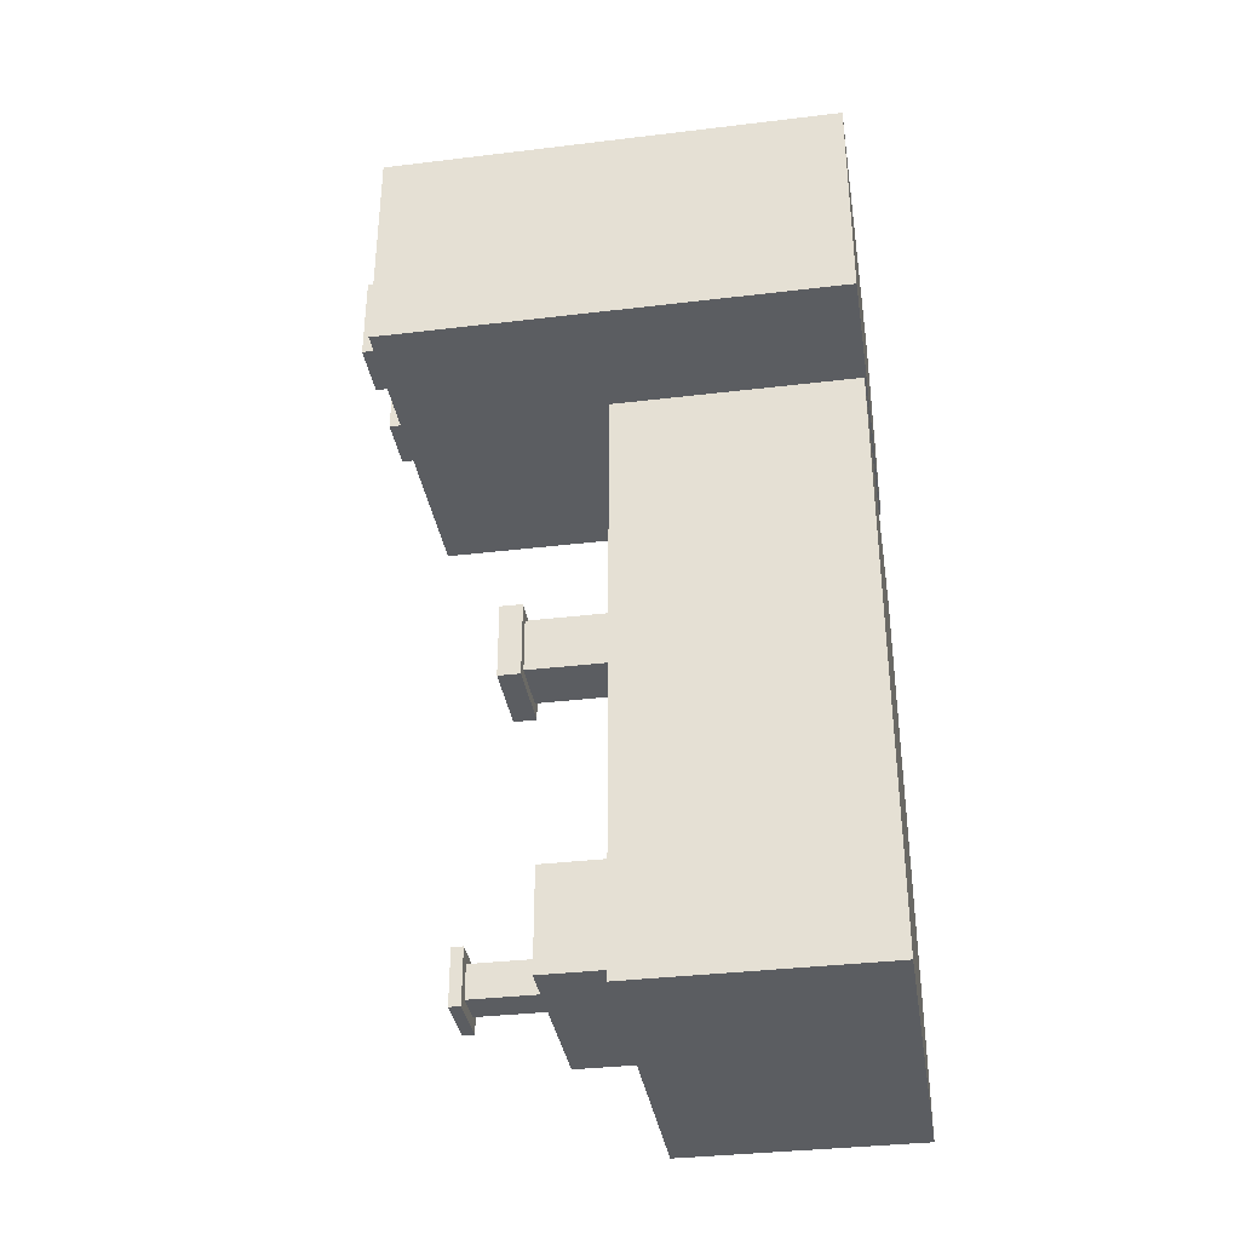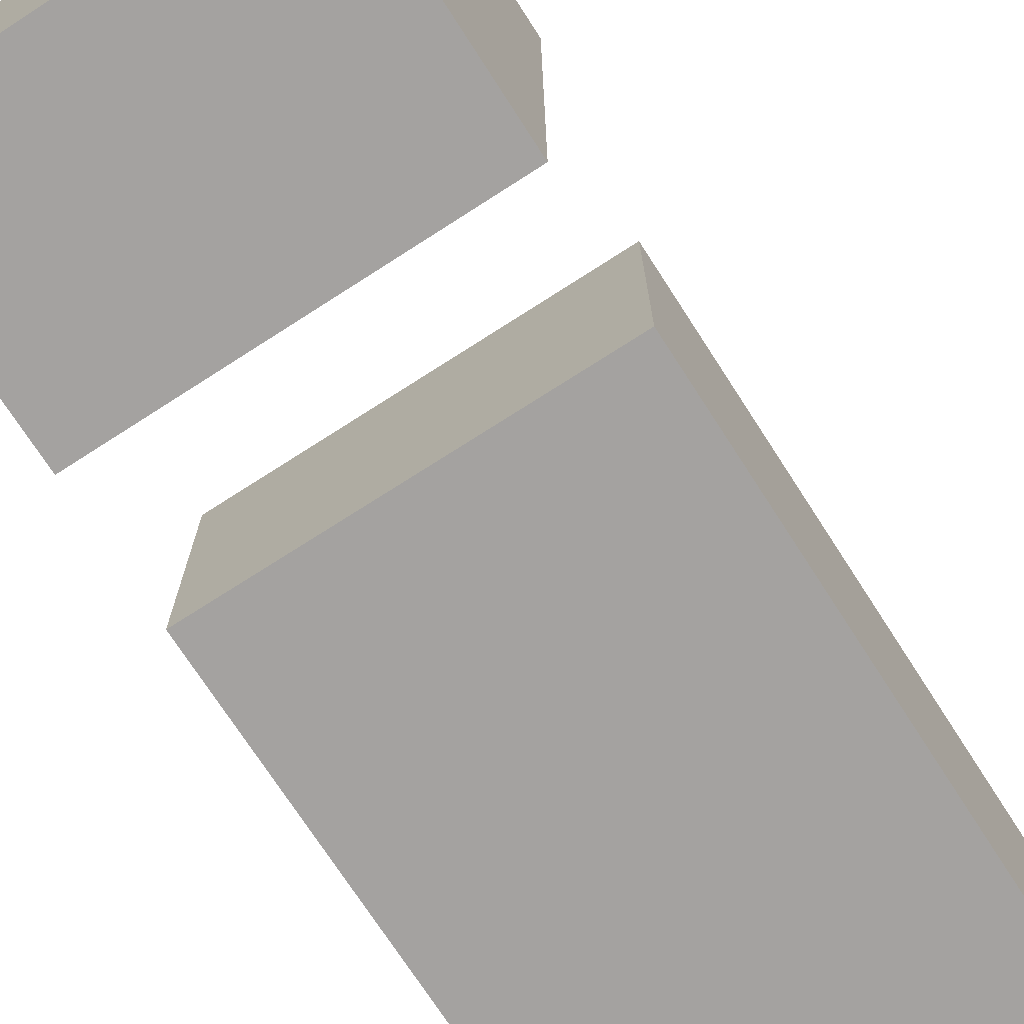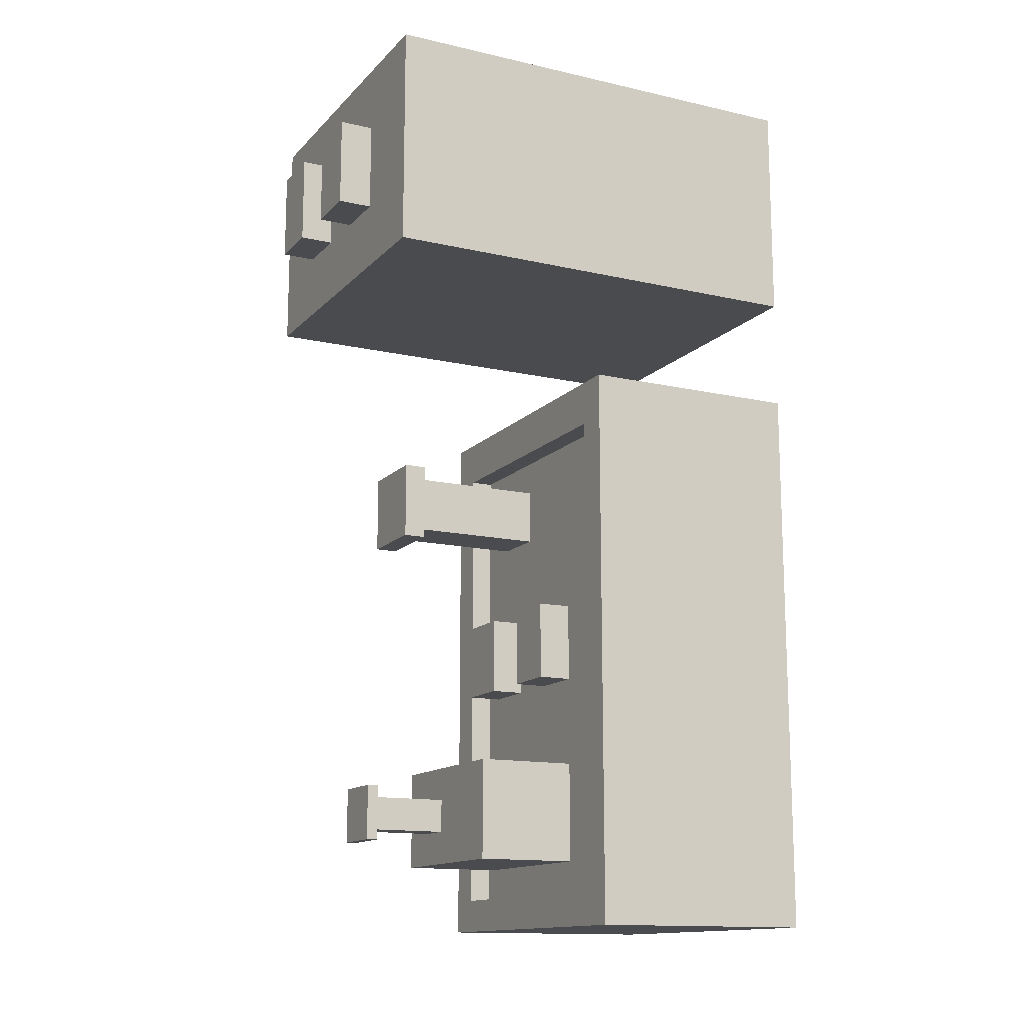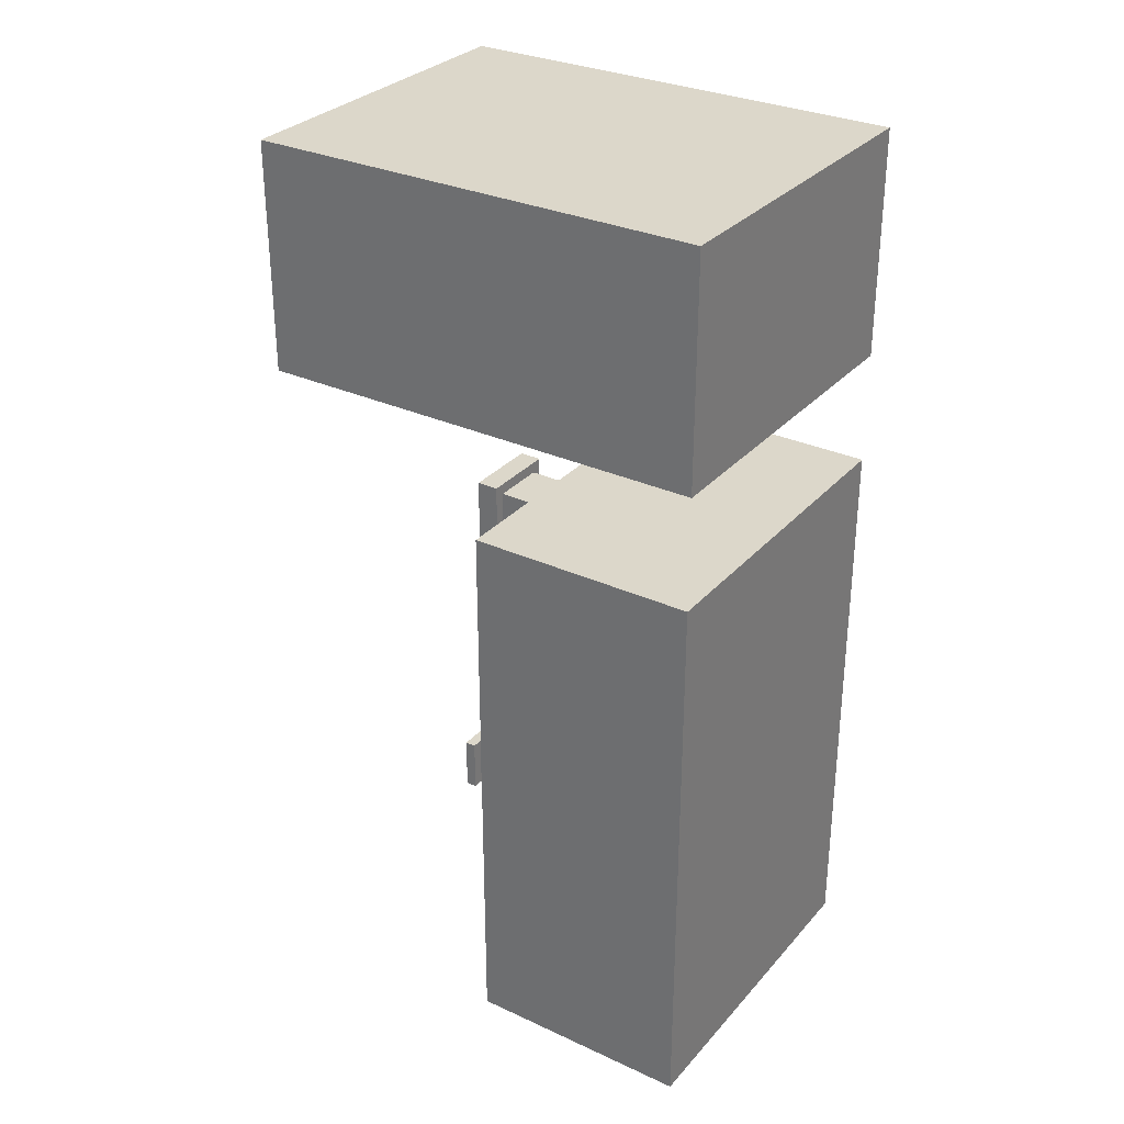
<metadata>
{"format":"obj","ext":"obj","renderer":"f3d","projection":"perspective","resolution":1024,"background":"white","views":[{"elev":-35.7,"azim":-81.0,"up":"+Z"},{"elev":-72.7,"azim":32.8,"up":"+Y"},{"elev":-14.0,"azim":-116.7,"up":"+Z"},{"elev":30.7,"azim":-56.5,"up":"+Z"}]}
</metadata>
<code>
o
v -1 0 4
v -1 0 2
v -1 0 1
v -1 0 -4
v -1 0.2 3.8
v -1 0.2 3.2
v -1 0.2 2.8
v -1 0.2 2.2
v -1 0.3 0.8
v -1 0.3 -3.8
v -1 0.4 0.7
v -1 0.4 0.1
v -1 0.4 0
v -1 0.4 -0.9
v -1 0.4 -1
v -1 0.4 -1.9
v -1 0.4 -2
v -1 0.4 -2.9
v -1 0.4 -3
v -1 0.4 -3.7
v -1 0.8 3.8
v -1 0.8 3.2
v -1 0.8 2.8
v -1 0.8 2.2
v -1 1.2 3.8
v -1 1.2 3.2
v -1 1.2 2.8
v -1 1.2 2.2
v -1 1.7 0.7
v -1 1.7 0.1
v -1 1.7 0
v -1 1.7 -0.9
v -1 1.7 -1
v -1 1.7 -1.9
v -1 1.7 -2
v -1 1.7 -2.9
v -1 1.7 -3
v -1 1.7 -3.7
v -1 1.8 3.8
v -1 1.8 3.2
v -1 1.8 2.8
v -1 1.8 2.2
v -1 1.8 0.8
v -1 1.8 -3.8
v -1 2 1
v -1 2 -4
v -1 2.2 3.8
v -1 2.2 3.2
v -1 2.2 2.8
v -1 2.2 2.2
v -1 2.8 3.8
v -1 2.8 3.2
v -1 2.8 2.8
v -1 2.8 2.2
v -1 3.2 3.8
v -1 3.2 3.2
v -1 3.2 2.8
v -1 3.2 2.2
v -1 3.7 3.8
v -1 3.7 3.2
v -1 3.7 2.8
v -1 3.7 2.2
v -1 3.9 4
v -1 3.9 2
v -1 4 4
v -1 4 2
v -0.2 4 3.4
v -0.2 4 2.6
v -0.2 4.3 3.4
v -0.2 4.3 2.6
v 0 1.8 -1
v 0 1.8 -1.7
v 0 1.8 -2.5
v 0 1.8 -3.4
v 0 2 -2.6
v 0 2 -2.9
v 0 2 -3
v 0 2 -3.3
v 0 2.1 -1
v 0 2.1 -1.7
v 0 2.1 -2.6
v 0 2.1 -2.9
v 0 2.1 -3
v 0 2.1 -3.3
v 0 2.2 -2.6
v 0 2.2 -2.9
v 0 2.2 -3
v 0 2.2 -3.3
v 0 2.3 -2.6
v 0 2.3 -2.9
v 0 2.3 -3
v 0 2.3 -3.3
v 0 2.4 -2.6
v 0 2.4 -2.9
v 0 2.4 -3
v 0 2.4 -3.3
v 0 2.5 -2.6
v 0 2.5 -2.9
v 0 2.5 -3
v 0 2.5 -3.3
v 0 2.6 -2.5
v 0 2.6 -3.4
v 0 2.7 -2.5
v 0 2.7 -3.4
v 0.7 3 0.4
v 0.7 3 -0.3
v 0.7 3.2 0.4
v 0.7 3.2 -0.3
v 0.8 1.8 0.3
v 0.8 1.8 -0.2
v 0.8 3 0.3
v 0.8 3 -0.2
v 0.8 3.4 -2.7
v 0.8 3.4 -3.2
v 0.8 3.5 -2.7
v 0.8 3.5 -3.2
v 0.8 4 3.4
v 0.8 4 2.6
v 0.8 4.3 3.4
v 0.8 4.3 2.6
v 0.9 2.7 -2.8
v 0.9 2.7 -3.1
v 0.9 3.4 -2.8
v 0.9 3.4 -3.1
v 1 1.8 -1
v 1 1.8 -1.7
v 1 2.1 -1
v 1 2.1 -1.7
v 1.7 1.8 0.6
v 1.7 1.8 -3.7
v 1.7 2 0.6
v 1.7 2 -3.7
v -0.7 1.8 0.6
v -0.7 1.8 -3.7
v -0.7 2 0.6
v -0.7 2 -3.7
v 0.3 4 3.4
v 0.3 4 2.6
v 0.3 4.3 3.4
v 0.3 4.3 2.6
v 0.5 1.8 -1
v 0.5 1.8 -1.7
v 0.5 2.1 -1
v 0.5 2.1 -1.7
v 1.2 2.7 -2.8
v 1.2 2.7 -3.1
v 1.2 3.4 -2.8
v 1.2 3.4 -3.1
v 1.3 1.8 0.3
v 1.3 1.8 -0.2
v 1.3 3 0.3
v 1.3 3 -0.2
v 1.3 3.4 -2.7
v 1.3 3.4 -3.2
v 1.3 3.5 -2.7
v 1.3 3.5 -3.2
v 1.3 4 3.4
v 1.3 4 2.6
v 1.3 4.3 3.4
v 1.3 4.3 2.6
v 1.4 3 0.4
v 1.4 3 -0.3
v 1.4 3.2 0.4
v 1.4 3.2 -0.3
v 1.5 1.8 -1
v 1.5 1.8 -1.7
v 1.5 2.1 -1
v 1.5 2.1 -1.7
v 1.6 1.8 -2.5
v 1.6 1.8 -3.4
v 1.6 2.6 -2.5
v 1.6 2.6 -3.4
v 1.6 2.7 -2.5
v 1.6 2.7 -3.4
v 2 0 4
v 2 0 2
v 2 0 1
v 2 0 -4
v 2 2 1
v 2 2 -4
v 2 3.9 4
v 2 3.9 2
v 2 4 4
v 2 4 2
v -1 0 4
v -1 3.9 4
v -1 4 4
v 2 0 4
v 2 3.9 4
v 2 4 4
v -0.2 4 3.4
v -0.2 4.3 3.4
v 0.3 4 3.4
v 0.3 4.3 3.4
v 0.8 4 3.4
v 0.8 4.3 3.4
v 1.3 4 3.4
v 1.3 4.3 3.4
v -1 0 1
v -1 2 1
v 2 0 1
v 2 2 1
v 0.7 3 0.4
v 0.7 3.2 0.4
v 1.4 3 0.4
v 1.4 3.2 0.4
v 0.8 1.8 0.3
v 0.8 3 0.3
v 1.3 1.8 0.3
v 1.3 3 0.3
v 0 1.8 -1
v 0 2.1 -1
v 0.5 1.8 -1
v 0.5 2.1 -1
v 1 1.8 -1
v 1 2.1 -1
v 1.5 1.8 -1
v 1.5 2.1 -1
v 0 1.8 -2.5
v 0 2.6 -2.5
v 0 2.7 -2.5
v 1.6 1.8 -2.5
v 1.6 2.6 -2.5
v 1.6 2.7 -2.5
v 0.8 3.4 -2.7
v 0.8 3.5 -2.7
v 1.3 3.4 -2.7
v 1.3 3.5 -2.7
v 0.9 2.7 -2.8
v 0.9 3.4 -2.8
v 1.2 2.7 -2.8
v 1.2 3.4 -2.8
v -0.7 1.8 -3.7
v -0.7 2 -3.7
v 1.7 1.8 -3.7
v 1.7 2 -3.7
v -0.2 4 2.6
v -0.2 4.3 2.6
v 0.3 4 2.6
v 0.3 4.3 2.6
v 0.8 4 2.6
v 0.8 4.3 2.6
v 1.3 4 2.6
v 1.3 4.3 2.6
v -1 0 2
v -1 3.9 2
v -1 4 2
v 2 0 2
v 2 3.9 2
v 2 4 2
v -0.7 1.8 0.6
v -0.7 2 0.6
v 1.7 1.8 0.6
v 1.7 2 0.6
v 0.8 1.8 -0.2
v 0.8 3 -0.2
v 1.3 1.8 -0.2
v 1.3 3 -0.2
v 0.7 3 -0.3
v 0.7 3.2 -0.3
v 1.4 3 -0.3
v 1.4 3.2 -0.3
v 0 1.8 -1.7
v 0 2.1 -1.7
v 0.5 1.8 -1.7
v 0.5 2.1 -1.7
v 1 1.8 -1.7
v 1 2.1 -1.7
v 1.5 1.8 -1.7
v 1.5 2.1 -1.7
v 0.9 2.7 -3.1
v 0.9 3.4 -3.1
v 1.2 2.7 -3.1
v 1.2 3.4 -3.1
v 0.8 3.4 -3.2
v 0.8 3.5 -3.2
v 1.3 3.4 -3.2
v 1.3 3.5 -3.2
v 0 1.8 -3.4
v 0 2.6 -3.4
v 0 2.7 -3.4
v 1.6 1.8 -3.4
v 1.6 2.6 -3.4
v 1.6 2.7 -3.4
v -1 0 -4
v -1 2 -4
v 2 0 -4
v 2 2 -4
v -1 0 4
v 2 0 4
v -1 0 2
v 2 0 2
v -1 0 1
v 2 0 1
v -1 0 -4
v 2 0 -4
v 0.7 3 0.4
v 1.4 3 0.4
v 0.8 3 0.3
v 1.3 3 0.3
v 0.8 3 -0.2
v 1.3 3 -0.2
v 0.7 3 -0.3
v 1.4 3 -0.3
v 0.8 3.4 -2.7
v 1.3 3.4 -2.7
v 0.9 3.4 -2.8
v 1.2 3.4 -2.8
v 0.9 3.4 -3.1
v 1.2 3.4 -3.1
v 0.8 3.4 -3.2
v 1.3 3.4 -3.2
v -0.7 1.8 0.6
v 1.7 1.8 0.6
v 0.8 1.8 0.3
v 1.3 1.8 0.3
v 0.8 1.8 -0.2
v 1.3 1.8 -0.2
v 0 1.8 -1
v 0.5 1.8 -1
v 1 1.8 -1
v 1.5 1.8 -1
v 0 1.8 -1.7
v 0.5 1.8 -1.7
v 1 1.8 -1.7
v 1.5 1.8 -1.7
v 0 1.8 -2.5
v 1.6 1.8 -2.5
v 0 1.8 -3.4
v 1.6 1.8 -3.4
v -0.7 1.8 -3.7
v 1.7 1.8 -3.7
v -1 2 1
v 2 2 1
v -0.7 2 0.6
v 1.7 2 0.6
v -0.7 2 -3.7
v 1.7 2 -3.7
v -1 2 -4
v 2 2 -4
v 0 2.1 -1
v 0.5 2.1 -1
v 1 2.1 -1
v 1.5 2.1 -1
v 0 2.1 -1.7
v 0.5 2.1 -1.7
v 1 2.1 -1.7
v 1.5 2.1 -1.7
v 0 2.7 -2.5
v 1.6 2.7 -2.5
v 0.9 2.7 -2.8
v 1.2 2.7 -2.8
v 0.9 2.7 -3.1
v 1.2 2.7 -3.1
v 0 2.7 -3.4
v 1.6 2.7 -3.4
v 0.7 3.2 0.4
v 1.4 3.2 0.4
v 0.8 3.2 0.3
v 1.3 3.2 0.3
v 0.9 3.2 0.2
v 1.2 3.2 0.2
v 0.9 3.2 -0.1
v 1.2 3.2 -0.1
v 0.8 3.2 -0.2
v 1.3 3.2 -0.2
v 0.7 3.2 -0.3
v 1.4 3.2 -0.3
v 0.8 3.5 -2.7
v 1.3 3.5 -2.7
v 0.9 3.5 -2.8
v 1.2 3.5 -2.8
v 1 3.5 -2.9
v 1.1 3.5 -2.9
v 1 3.5 -3
v 1.1 3.5 -3
v 0.9 3.5 -3.1
v 1.2 3.5 -3.1
v 0.8 3.5 -3.2
v 1.3 3.5 -3.2
v -1 4 4
v 2 4 4
v -0.2 4 3.4
v 0.3 4 3.4
v 0.8 4 3.4
v 1.3 4 3.4
v -0.2 4 2.6
v 0.3 4 2.6
v 0.8 4 2.6
v 1.3 4 2.6
v -1 4 2
v 2 4 2
v -0.2 4.3 3.4
v 0.3 4.3 3.4
v 0.8 4.3 3.4
v 1.3 4.3 3.4
v -0.2 4.3 2.6
v 0.3 4.3 2.6
v 0.8 4.3 2.6
v 1.3 4.3 2.6
f 5 2 1
f 6 2 5
f 7 2 6
f 8 2 7
f 9 4 3
f 10 4 9
f 11 10 9
f 12 10 11
f 13 10 12
f 14 10 13
f 15 10 14
f 16 10 15
f 17 10 16
f 18 10 17
f 19 10 18
f 20 10 19
f 21 5 1
f 21 6 5
f 22 7 6
f 22 6 21
f 23 8 7
f 23 7 22
f 24 2 8
f 24 8 23
f 25 23 22
f 25 21 1
f 25 24 23
f 25 22 21
f 26 24 25
f 27 24 26
f 28 2 24
f 28 24 27
f 29 11 9
f 29 12 11
f 30 13 12
f 30 12 29
f 31 14 13
f 31 13 30
f 32 15 14
f 32 14 31
f 33 16 15
f 33 15 32
f 34 17 16
f 34 16 33
f 35 18 17
f 35 17 34
f 36 19 18
f 36 18 35
f 37 20 19
f 37 19 36
f 38 10 20
f 38 20 37
f 39 25 1
f 39 26 25
f 40 27 26
f 40 26 39
f 41 28 27
f 41 27 40
f 42 2 28
f 42 28 41
f 43 37 36
f 43 36 35
f 43 35 34
f 43 38 37
f 43 34 33
f 43 33 32
f 43 32 31
f 43 31 30
f 43 30 29
f 43 29 9
f 43 9 3
f 44 10 38
f 44 38 43
f 44 4 10
f 45 43 3
f 45 44 43
f 46 4 44
f 46 44 45
f 47 39 1
f 47 42 41
f 47 41 40
f 47 40 39
f 48 42 47
f 49 42 48
f 50 2 42
f 50 42 49
f 51 47 1
f 51 48 47
f 52 49 48
f 52 48 51
f 53 50 49
f 53 49 52
f 54 2 50
f 54 50 53
f 55 51 1
f 55 53 52
f 55 54 53
f 55 52 51
f 56 54 55
f 57 54 56
f 58 2 54
f 58 54 57
f 59 55 1
f 59 56 55
f 60 57 56
f 60 56 59
f 61 58 57
f 61 57 60
f 62 2 58
f 62 58 61
f 63 59 1
f 63 61 60
f 63 62 61
f 63 60 59
f 64 2 62
f 64 62 63
f 65 64 63
f 66 64 65
f 69 68 67
f 70 68 69
f 75 74 73
f 76 74 75
f 77 74 76
f 78 74 77
f 79 72 71
f 80 72 79
f 81 75 73
f 81 76 75
f 82 77 76
f 82 76 81
f 83 78 77
f 83 77 82
f 84 74 78
f 84 78 83
f 85 83 82
f 85 84 83
f 85 82 81
f 85 81 73
f 86 84 85
f 87 84 86
f 88 74 84
f 88 84 87
f 89 85 73
f 89 86 85
f 90 87 86
f 90 86 89
f 91 88 87
f 91 87 90
f 92 74 88
f 92 88 91
f 93 89 73
f 93 91 90
f 93 92 91
f 93 90 89
f 94 92 93
f 95 92 94
f 96 74 92
f 96 92 95
f 97 93 73
f 97 94 93
f 98 95 94
f 98 94 97
f 99 96 95
f 99 95 98
f 100 74 96
f 100 96 99
f 101 97 73
f 101 99 98
f 101 100 99
f 101 98 97
f 102 74 100
f 102 100 101
f 103 102 101
f 104 102 103
f 107 106 105
f 108 106 107
f 111 110 109
f 112 110 111
f 115 114 113
f 116 114 115
f 119 118 117
f 120 118 119
f 123 122 121
f 124 122 123
f 127 126 125
f 128 126 127
f 131 130 129
f 132 130 131
f 133 134 135
f 135 134 136
f 137 138 139
f 139 138 140
f 141 142 143
f 143 142 144
f 145 146 147
f 147 146 148
f 149 150 151
f 151 150 152
f 153 154 155
f 155 154 156
f 157 158 159
f 159 158 160
f 161 162 163
f 163 162 164
f 165 166 167
f 167 166 168
f 169 170 171
f 171 170 172
f 171 172 173
f 173 172 174
f 177 178 179
f 179 178 180
f 175 176 181
f 181 176 182
f 181 182 183
f 183 182 184
f 188 186 185
f 189 187 186
f 189 186 188
f 190 187 189
f 193 192 191
f 194 192 193
f 197 196 195
f 198 196 197
f 201 200 199
f 202 200 201
f 205 204 203
f 206 204 205
f 209 208 207
f 210 208 209
f 213 212 211
f 214 212 213
f 217 216 215
f 218 216 217
f 222 220 219
f 223 221 220
f 223 220 222
f 224 221 223
f 227 226 225
f 228 226 227
f 231 230 229
f 232 230 231
f 235 234 233
f 236 234 235
f 237 238 239
f 239 238 240
f 241 242 243
f 243 242 244
f 245 246 248
f 246 247 249
f 248 246 249
f 249 247 250
f 251 252 253
f 253 252 254
f 255 256 257
f 257 256 258
f 259 260 261
f 261 260 262
f 263 264 265
f 265 264 266
f 267 268 269
f 269 268 270
f 271 272 273
f 273 272 274
f 275 276 277
f 277 276 278
f 279 280 282
f 280 281 283
f 282 280 283
f 283 281 284
f 285 286 287
f 287 286 288
f 291 290 289
f 292 290 291
f 295 294 293
f 296 294 295
f 299 298 297
f 300 298 299
f 301 299 297
f 302 298 300
f 303 301 297
f 303 302 301
f 304 298 302
f 304 302 303
f 307 306 305
f 308 306 307
f 309 307 305
f 310 306 308
f 311 309 305
f 311 310 309
f 312 306 310
f 312 310 311
f 313 314 315
f 315 314 316
f 313 315 317
f 316 314 318
f 313 317 319
f 317 318 319
f 319 318 320
f 320 318 321
f 318 314 322
f 321 318 322
f 313 319 323
f 320 321 324
f 324 321 325
f 322 314 326
f 313 323 327
f 325 326 327
f 324 325 327
f 323 324 327
f 326 314 328
f 327 326 328
f 313 327 329
f 328 314 330
f 313 329 331
f 329 330 331
f 330 314 332
f 331 330 332
f 333 334 335
f 335 334 336
f 333 335 337
f 336 334 338
f 333 337 339
f 337 338 339
f 338 334 340
f 339 338 340
f 341 342 345
f 345 342 346
f 343 344 347
f 347 344 348
f 349 350 351
f 351 350 352
f 349 351 353
f 352 350 354
f 349 353 355
f 353 354 355
f 354 350 356
f 355 354 356
f 357 358 359
f 359 358 360
f 359 360 361
f 361 360 362
f 359 361 363
f 361 362 363
f 362 360 364
f 363 362 364
f 357 359 365
f 359 363 365
f 363 364 365
f 364 360 366
f 365 364 366
f 360 358 366
f 357 365 367
f 365 366 367
f 366 358 368
f 367 366 368
f 369 370 371
f 371 370 372
f 371 372 373
f 373 372 374
f 371 373 375
f 373 374 375
f 374 372 376
f 375 374 376
f 369 371 377
f 371 375 377
f 375 376 377
f 376 372 378
f 377 376 378
f 372 370 378
f 369 377 379
f 377 378 379
f 378 370 380
f 379 378 380
f 381 382 383
f 383 382 384
f 384 382 385
f 385 382 386
f 381 383 387
f 384 385 388
f 388 385 389
f 386 382 390
f 388 389 391
f 389 390 391
f 381 387 391
f 387 388 391
f 390 382 392
f 391 390 392
f 393 394 397
f 397 394 398
f 395 396 399
f 399 396 400

</code>
